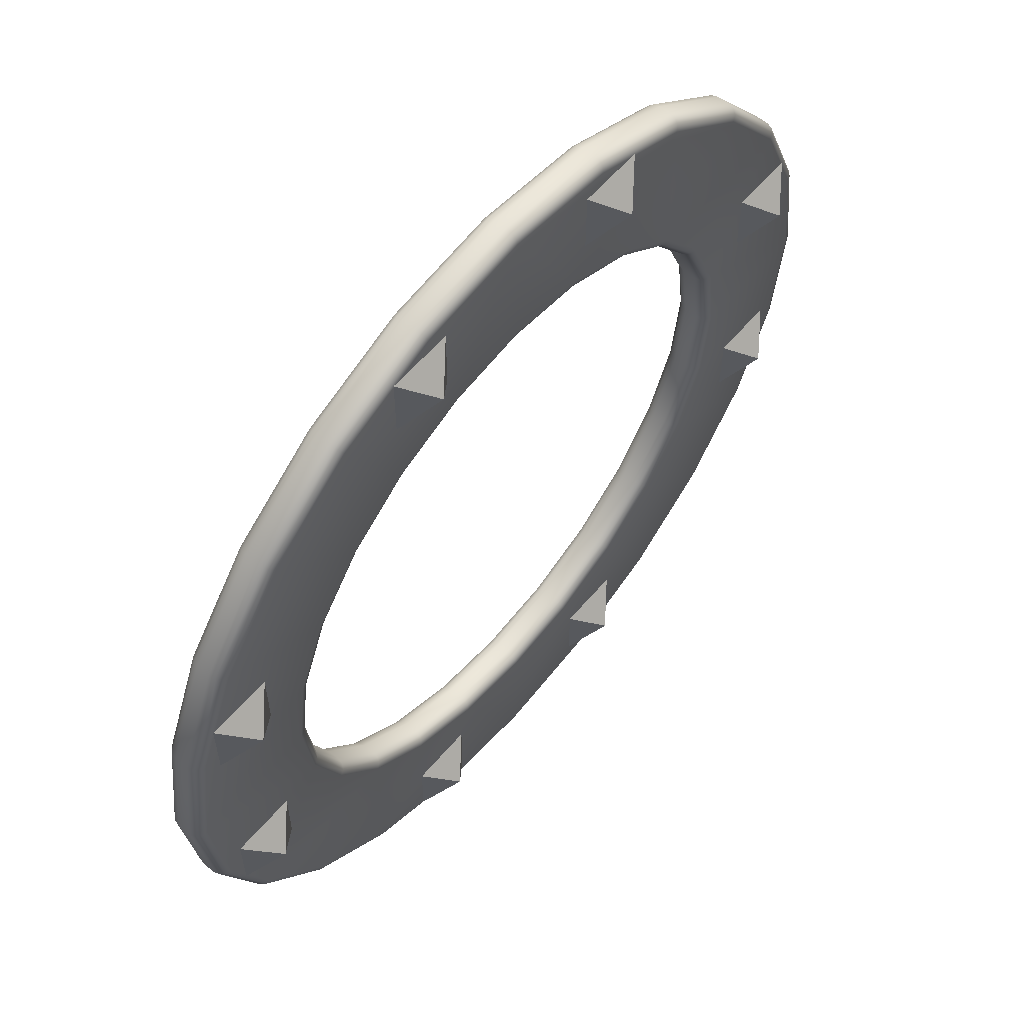
<metadata>
{"format":"obj","ext":"obj","renderer":"f3d","projection":"perspective","resolution":1024,"background":"white","views":[{"elev":59.1,"azim":-50.0,"up":"+Z"}]}
</metadata>
<code>
v 2.13 -0.5 2.87
v 2.13 -0.5 3.13
v 2 -0.6 3
v 1.87 -0.5 3.13
v 1.87 -0.5 2.87
v 3.13 -0.5 1.87
v 3.13 -0.5 2.13
v 3 -0.6 2
v 2.87 -0.5 2.13
v 2.87 -0.5 1.87
v 0.87 -0.5 2.87
v 0.87 -0.5 3.13
v 1 -0.6 3
v 1.13 -0.5 3.13
v 1.13 -0.5 2.87
v -0.13 -0.5 1.87
v -0.13 -0.5 2.13
v 0 -0.6 2
v 0.13 -0.5 2.13
v 0.13 -0.5 1.87
v 2.13 -0.5 0.13
v 2.13 -0.5 -0.13
v 2 -0.6 0
v 1.87 -0.5 -0.13
v 1.87 -0.5 0.13
v 3.13 -0.5 1.13
v 3.13 -0.5 0.87
v 3 -0.6 1
v 2.87 -0.5 0.87
v 2.87 -0.5 1.13
v 0.87 -0.5 0.13
v 0.87 -0.5 -0.13
v 1 -0.6 0
v 1.13 -0.5 -0.13
v 1.13 -0.5 0.13
v -0.13 -0.5 1.13
v -0.13 -0.5 0.87
v 0 -0.6 1
v 0.13 -0.5 0.87
v 0.13 -0.5 1.13
v 0.2765 -0.4933 1.5
v 0.2937 -0.475 1.5
v 0.253 -0.5 1.5
v 0.3 -0.45 1.5
v 0.3182 -0.4933 1.183
v 0.3348 -0.475 1.188
v 0.2955 -0.5 1.177
v 0.3409 -0.45 1.189
v 0.4404 -0.4933 0.8883
v 0.4608 -0.45 0.9
v 1.5 -0.4933 0.2765
v 1.5 -0.45 0.3
v 0.4201 -0.35 0.8765
v 0.4553 -0.375 0.8969
v 0.2955 -0.35 1.177
v 0.3409 -0.4 1.189
v 0.3182 -0.3567 1.183
v 0.9 -0.45 0.4608
v 0.8765 -0.5 0.4201
v 0.8969 -0.475 0.4553
v 0.8883 -0.4933 0.4404
v 1.189 -0.45 0.3409
v 1.177 -0.5 0.2955
v 1.188 -0.475 0.3348
v 1.183 -0.4933 0.3182
v 0.8765 -0.35 0.4201
v 0.9 -0.4 0.4608
v 0.8883 -0.3567 0.4404
v 0.8969 -0.375 0.4553
v 1.177 -0.35 0.2955
v 1.189 -0.4 0.3409
v 1.183 -0.3567 0.3182
v 1.188 -0.375 0.3348
v 0.6235 -0.5 -0.01816
v 0.6 -0.45 -0.05885
v 0.6117 -0.4933 -0.0385
v 0.6031 -0.475 -0.0534
v 1.046 -0.5 -0.1933
v 1.034 -0.45 -0.2387
v 1.04 -0.4933 -0.216
v 1.036 -0.475 -0.2326
v 1.5 -0.35 0.253
v 1.5 -0.375 0.2937
v 0.6 -0.4 -0.05885
v 0.6235 -0.35 -0.01816
v 0.6031 -0.375 -0.0534
v 0.6117 -0.3567 -0.0385
v 1.034 -0.4 -0.2387
v 1.046 -0.35 -0.1933
v 1.036 -0.375 -0.2326
v 1.5 -0.4933 -0.2765
v 1.5 -0.475 -0.2937
v 1.04 -0.3567 -0.216
v 0.3348 -0.375 1.188
v 0.253 -0.35 1.5
v 0.3 -0.4 1.5
v 0.2765 -0.3567 1.5
v 0.2937 -0.375 1.5
v 1.5 -0.4 -0.3
v 1.5 -0.3567 -0.2765
v -0.0385 -0.4933 0.6117
v -0.05339 -0.475 0.6031
v -0.1933 -0.5 1.046
v -0.2387 -0.45 1.034
v -0.216 -0.4933 1.04
v -0.2326 -0.475 1.036
v -0.253 -0.5 1.5
v -0.3 -0.45 1.5
v -0.2765 -0.4933 1.5
v -0.2937 -0.475 1.5
v -0.05885 -0.4 0.6
v -0.0385 -0.3567 0.6117
v -0.2387 -0.4 1.034
v -0.1933 -0.35 1.046
v -0.2326 -0.375 1.036
v -0.216 -0.3567 1.04
v -0.3 -0.4 1.5
v -0.253 -0.35 1.5
v -0.2937 -0.375 1.5
v -0.2765 -0.3567 1.5
v 0.6515 -0.45 0.6515
v 0.6182 -0.5 0.6182
v 0.647 -0.475 0.647
v 0.6349 -0.4933 0.6349
v 0.4201 -0.5 0.8765
v 0.4553 -0.475 0.8969
v 0.6182 -0.35 0.6182
v 0.6515 -0.4 0.6515
v 0.6349 -0.3567 0.6349
v 0.647 -0.375 0.647
v 0.4608 -0.4 0.9
v 0.4404 -0.3567 0.8883
v 0.2604 -0.5 0.2604
v 0.2272 -0.45 0.2272
v 0.2438 -0.4933 0.2438
v 0.2317 -0.475 0.2317
v -0.01816 -0.5 0.6235
v -0.05885 -0.45 0.6
v 0.2272 -0.4 0.2272
v 0.2604 -0.35 0.2604
v 0.2317 -0.375 0.2317
v 0.2438 -0.3567 0.2438
v -0.01816 -0.35 0.6235
v -0.0534 -0.375 0.6031
v 0.3182 -0.4933 1.817
v 0.3348 -0.475 1.812
v 0.2955 -0.5 1.823
v 0.3409 -0.45 1.811
v 0.4404 -0.4933 2.112
v 0.4608 -0.45 2.1
v 0.4201 -0.35 2.123
v 0.4553 -0.375 2.103
v 0.2955 -0.35 1.823
v 0.3409 -0.4 1.811
v 0.3182 -0.3567 1.817
v 0.9 -0.45 2.539
v 0.8765 -0.5 2.58
v 0.8969 -0.475 2.545
v 0.8883 -0.4933 2.56
v 1.189 -0.45 2.659
v 1.177 -0.5 2.704
v 1.188 -0.475 2.665
v 1.183 -0.4933 2.682
v 0.8765 -0.35 2.58
v 0.9 -0.4 2.539
v 0.8883 -0.3567 2.56
v 0.8969 -0.375 2.545
v 1.177 -0.35 2.704
v 1.189 -0.4 2.659
v 1.183 -0.3567 2.682
v 1.188 -0.375 2.665
v 2.723 -0.4933 1.5
v 2.706 -0.475 1.5
v 2.747 -0.5 1.5
v 2.7 -0.45 1.5
v 2.682 -0.4933 1.183
v 2.665 -0.475 1.188
v 2.704 -0.5 1.177
v 2.659 -0.45 1.189
v 2.56 -0.4933 0.8883
v 2.539 -0.45 0.9
v 0.6235 -0.5 3.018
v 0.6 -0.45 3.059
v 0.6117 -0.4933 3.039
v 0.6031 -0.475 3.053
v 1.046 -0.5 3.193
v 1.034 -0.45 3.239
v 1.04 -0.4933 3.216
v 1.5 -0.4933 2.723
v 1.5 -0.45 2.7
v 1.036 -0.475 3.233
v 0.6 -0.4 3.059
v 0.6235 -0.35 3.018
v 0.6031 -0.375 3.053
v 0.6117 -0.3567 3.039
v 1.034 -0.4 3.239
v 1.046 -0.35 3.193
v 1.036 -0.375 3.233
v 1.04 -0.3567 3.216
v 0.3348 -0.375 1.812
v -0.0385 -0.4933 2.388
v -0.05339 -0.475 2.397
v -0.1933 -0.5 1.954
v -0.2387 -0.45 1.966
v -0.216 -0.4933 1.96
v -0.2326 -0.475 1.964
v -0.05885 -0.4 2.4
v -0.0385 -0.3567 2.388
v -0.2387 -0.4 1.966
v -0.1933 -0.35 1.954
v -0.2326 -0.375 1.964
v -0.216 -0.3567 1.96
v 0.6515 -0.45 2.349
v 0.6182 -0.5 2.382
v 0.647 -0.475 2.353
v 0.6349 -0.4933 2.365
v 0.4201 -0.5 2.123
v 0.4553 -0.475 2.103
v 0.6182 -0.35 2.382
v 0.6515 -0.4 2.349
v 0.6349 -0.3567 2.365
v 0.647 -0.375 2.353
v 0.4608 -0.4 2.1
v 0.4404 -0.3567 2.112
v 0.2604 -0.5 2.74
v 0.2272 -0.45 2.773
v 0.2438 -0.4933 2.756
v 0.2317 -0.475 2.768
v 2.58 -0.35 0.8765
v 2.545 -0.375 0.8969
v 2.704 -0.35 1.177
v 2.659 -0.4 1.189
v 2.682 -0.3567 1.183
v 2.1 -0.45 0.4608
v 2.123 -0.5 0.4201
v 2.103 -0.475 0.4553
v 2.112 -0.4933 0.4404
v 1.811 -0.45 0.3409
v 1.823 -0.5 0.2955
v 1.812 -0.475 0.3348
v 1.817 -0.4933 0.3182
v 1.5 -0.5 0.253
v 1.5 -0.475 0.2937
v 2.123 -0.35 0.4201
v 2.1 -0.4 0.4608
v 2.112 -0.3567 0.4404
v 2.103 -0.375 0.4553
v 1.823 -0.35 0.2955
v 1.811 -0.4 0.3409
v 1.817 -0.3567 0.3182
v 1.812 -0.375 0.3348
v 1.5 -0.4 0.3
v 1.5 -0.3567 0.2765
v 2.377 -0.5 -0.01816
v 2.4 -0.45 -0.05885
v 2.388 -0.4933 -0.0385
v 2.397 -0.475 -0.0534
v 1.954 -0.5 -0.1933
v 1.966 -0.45 -0.2387
v 1.96 -0.4933 -0.216
v 1.964 -0.475 -0.2326
v 1.5 -0.5 -0.253
v 1.5 -0.45 -0.3
v 2.4 -0.4 -0.05885
v 2.377 -0.35 -0.01816
v 2.397 -0.375 -0.0534
v 2.388 -0.3567 -0.0385
v 1.966 -0.4 -0.2387
v 1.954 -0.35 -0.1933
v 1.964 -0.375 -0.2326
v 1.96 -0.3567 -0.216
v 1.5 -0.35 -0.253
v 1.5 -0.375 -0.2937
v 2.665 -0.375 1.188
v 2.747 -0.35 1.5
v 2.7 -0.4 1.5
v 2.723 -0.3567 1.5
v 2.706 -0.375 1.5
v 3.038 -0.4933 0.6117
v 3.053 -0.475 0.6031
v 3.193 -0.5 1.046
v 3.239 -0.45 1.034
v 3.216 -0.4933 1.04
v 3.233 -0.475 1.036
v 3.253 -0.5 1.5
v 3.3 -0.45 1.5
v 3.277 -0.4933 1.5
v 3.294 -0.475 1.5
v 3.059 -0.4 0.6
v 3.038 -0.3567 0.6117
v 3.239 -0.4 1.034
v 3.193 -0.35 1.046
v 3.233 -0.375 1.036
v 3.216 -0.3567 1.04
v 3.3 -0.4 1.5
v 3.253 -0.35 1.5
v 3.294 -0.375 1.5
v 3.277 -0.3567 1.5
v -0.01816 -0.5 2.377
v -0.05885 -0.45 2.4
v 0.2272 -0.4 2.773
v 0.2604 -0.35 2.74
v 0.2317 -0.375 2.768
v 0.2438 -0.3567 2.756
v -0.01816 -0.35 2.377
v -0.0534 -0.375 2.397
v 1.5 -0.35 2.747
v 1.5 -0.375 2.706
v 1.5 -0.4933 3.277
v 1.5 -0.475 3.294
v 1.5 -0.4 3.3
v 1.5 -0.3567 3.277
v 2.349 -0.45 0.6515
v 2.382 -0.5 0.6182
v 2.353 -0.475 0.647
v 2.365 -0.4933 0.6349
v 2.58 -0.5 0.8765
v 2.545 -0.475 0.8969
v 2.382 -0.35 0.6182
v 2.349 -0.4 0.6515
v 2.365 -0.3567 0.6349
v 2.353 -0.375 0.647
v 2.539 -0.4 0.9
v 2.56 -0.3567 0.8883
v 2.74 -0.5 0.2604
v 2.773 -0.45 0.2272
v 2.756 -0.4933 0.2438
v 2.768 -0.475 0.2317
v 3.018 -0.5 0.6235
v 3.059 -0.45 0.6
v 2.773 -0.4 0.2272
v 2.74 -0.35 0.2604
v 2.768 -0.375 0.2317
v 2.756 -0.3567 0.2438
v 3.018 -0.35 0.6235
v 3.053 -0.375 0.6031
v 2.682 -0.4933 1.817
v 2.665 -0.475 1.812
v 2.704 -0.5 1.823
v 2.659 -0.45 1.811
v 2.56 -0.4933 2.112
v 2.539 -0.45 2.1
v 2.58 -0.35 2.123
v 2.545 -0.375 2.103
v 2.704 -0.35 1.823
v 2.659 -0.4 1.811
v 2.682 -0.3567 1.817
v 2.1 -0.45 2.539
v 2.123 -0.5 2.58
v 2.103 -0.475 2.545
v 2.112 -0.4933 2.56
v 1.811 -0.45 2.659
v 1.823 -0.5 2.704
v 1.812 -0.475 2.665
v 1.817 -0.4933 2.682
v 1.5 -0.5 2.747
v 1.5 -0.475 2.706
v 2.123 -0.35 2.58
v 2.1 -0.4 2.539
v 2.112 -0.3567 2.56
v 2.103 -0.375 2.545
v 1.823 -0.35 2.704
v 1.811 -0.4 2.659
v 1.817 -0.3567 2.682
v 1.812 -0.375 2.665
v 1.5 -0.4 2.7
v 1.5 -0.3567 2.723
v 2.377 -0.5 3.018
v 2.4 -0.45 3.059
v 2.388 -0.4933 3.039
v 2.397 -0.475 3.053
v 1.954 -0.5 3.193
v 1.966 -0.45 3.239
v 1.96 -0.4933 3.216
v 1.964 -0.475 3.233
v 1.5 -0.5 3.253
v 1.5 -0.45 3.3
v 2.4 -0.4 3.059
v 2.377 -0.35 3.018
v 2.397 -0.375 3.053
v 2.388 -0.3567 3.039
v 1.966 -0.4 3.239
v 1.954 -0.35 3.193
v 1.964 -0.375 3.233
v 1.96 -0.3567 3.216
v 1.5 -0.35 3.253
v 1.5 -0.375 3.294
v 2.665 -0.375 1.812
v 3.038 -0.4933 2.388
v 3.053 -0.475 2.397
v 3.193 -0.5 1.954
v 3.239 -0.45 1.966
v 3.216 -0.4933 1.96
v 3.233 -0.475 1.964
v 3.059 -0.4 2.4
v 3.038 -0.3567 2.388
v 3.239 -0.4 1.966
v 3.193 -0.35 1.954
v 3.233 -0.375 1.964
v 3.216 -0.3567 1.96
v 2.349 -0.45 2.349
v 2.382 -0.5 2.382
v 2.353 -0.475 2.353
v 2.365 -0.4933 2.365
v 2.58 -0.5 2.123
v 2.545 -0.475 2.103
v 2.382 -0.35 2.382
v 2.349 -0.4 2.349
v 2.365 -0.3567 2.365
v 2.353 -0.375 2.353
v 2.539 -0.4 2.1
v 2.56 -0.3567 2.112
v 2.74 -0.5 2.74
v 2.773 -0.45 2.773
v 2.756 -0.4933 2.756
v 2.768 -0.475 2.768
v 3.018 -0.5 2.377
v 3.059 -0.45 2.4
v 2.773 -0.4 2.773
v 2.74 -0.35 2.74
v 2.768 -0.375 2.768
v 2.756 -0.3567 2.756
v 3.018 -0.35 2.377
v 3.053 -0.375 2.397
f 1 2 3
f 2 4 3
f 4 5 3
f 5 1 3
f 6 7 8
f 7 9 8
f 9 10 8
f 10 6 8
f 11 13 12
f 12 13 14
f 14 13 15
f 15 13 11
f 16 18 17
f 17 18 19
f 19 18 20
f 20 18 16
f 21 23 22
f 22 23 24
f 24 23 25
f 25 23 21
f 26 28 27
f 27 28 29
f 29 28 30
f 30 28 26
f 31 32 33
f 32 34 33
f 34 35 33
f 35 31 33
f 36 37 38
f 37 39 38
f 39 40 38
f 40 36 38
f 108 113 104
f 98 57 97
f 104 111 138
f 106 109 110
f 47 49 45
f 46 50 48
f 56 98 96
f 49 46 45
f 242 65 63
f 52 64 243
f 51 64 65
f 63 61 59
f 62 60 64
f 65 60 61
f 90 84 86
f 75 136 134
f 92 80 81
f 135 74 133
f 253 73 83
f 73 67 71
f 81 75 79
f 226 207 300
f 96 148 44
f 197 195 199
f 45 42 41
f 58 128 121
f 85 66 70
f 71 58 62
f 52 71 62
f 79 99 263
f 226 185 183
f 220 156 213
f 223 213 150
f 146 150 218
f 207 204 300
f 109 206 110
f 92 79 263
f 78 76 80
f 81 76 77
f 299 227 201
f 303 195 304
f 302 195 193
f 50 56 48
f 42 48 44
f 43 45 41
f 94 132 57
f 162 190 357
f 162 156 160
f 167 170 171
f 187 310 377
f 129 66 127
f 130 132 54
f 75 88 79
f 97 55 95
f 115 111 113
f 183 301 226
f 154 150 148
f 204 202 300
f 83 71 252
f 70 68 72
f 72 69 73
f 114 112 116
f 112 115 116
f 82 72 253
f 104 110 108
f 102 105 106
f 56 54 94
f 137 125 47
f 101 103 105
f 132 55 57
f 90 87 93
f 93 85 89
f 262 80 91
f 99 90 273
f 273 93 100
f 100 89 272
f 188 182 186
f 120 115 119
f 147 149 217
f 138 136 102
f 87 141 142
f 67 130 128
f 132 127 53
f 142 144 112
f 211 207 306
f 143 142 112
f 195 198 199
f 95 155 97
f 141 84 139
f 202 227 228
f 153 224 155
f 154 152 223
f 119 113 117
f 63 59 74
f 291 286 282
f 300 228 226
f 277 274 278
f 128 54 131
f 121 131 50
f 134 111 139
f 75 139 84
f 141 111 144
f 122 49 125
f 60 121 123
f 114 120 118
f 98 155 200
f 209 108 204
f 59 124 122
f 49 123 126
f 124 60 123
f 85 142 140
f 135 137 101
f 102 135 101
f 197 312 386
f 194 196 198
f 136 76 135
f 48 96 44
f 104 102 106
f 105 107 109
f 189 162 357
f 227 185 228
f 303 192 194
f 183 196 192
f 183 191 187
f 156 169 160
f 200 224 152
f 43 145 147
f 42 148 146
f 146 149 145
f 110 204 108
f 203 201 205
f 205 202 206
f 203 107 147
f 98 154 96
f 190 169 366
f 191 184 188
f 187 311 196
f 198 311 387
f 199 387 312
f 310 188 309
f 127 85 140
f 122 125 137
f 118 95 55
f 42 145 41
f 309 186 376
f 161 159 163
f 225 184 227
f 69 129 130
f 163 158 162
f 123 50 126
f 287 284 288
f 289 282 330
f 176 317 178
f 177 181 318
f 177 180 176
f 278 232 276
f 283 280 284
f 281 279 283
f 288 282 286
f 207 303 306
f 306 304 208
f 305 304 302
f 165 171 169
f 356 163 189
f 166 168 170
f 117 211 119
f 281 285 178
f 170 307 367
f 150 215 218
f 232 230 323
f 233 229 324
f 274 324 230
f 174 176 178
f 173 179 177
f 173 176 172
f 293 289 336
f 216 158 159
f 275 233 277
f 255 268 264
f 259 99 268
f 52 249 252
f 234 249 238
f 168 193 197
f 255 261 259
f 261 256 260
f 256 258 260
f 259 92 263
f 92 260 91
f 91 258 262
f 265 271 269
f 267 270 271
f 270 264 268
f 269 100 272
f 271 273 100
f 270 99 273
f 239 237 241
f 241 236 240
f 236 238 240
f 242 241 51
f 51 240 243
f 240 52 243
f 245 251 249
f 247 250 251
f 246 248 250
f 249 83 252
f 251 253 83
f 250 82 253
f 211 208 212
f 120 211 212
f 214 157 182
f 293 290 294
f 292 290 335
f 297 291 293
f 298 293 294
f 298 292 296
f 214 159 157
f 215 156 158
f 210 208 305
f 118 212 210
f 222 165 220
f 286 397 392
f 161 356 376
f 210 305 153
f 217 216 214
f 151 221 224
f 224 222 152
f 193 164 219
f 169 308 366
f 278 347 277
f 107 205 109
f 248 265 269
f 239 242 262
f 171 367 308
f 285 283 287
f 276 179 175
f 221 167 222
f 282 280 330
f 232 181 179
f 149 215 216
f 152 220 223
f 219 166 221
f 255 331 326
f 326 289 330
f 323 313 181
f 320 234 313
f 328 255 326
f 328 256 257
f 325 256 327
f 280 326 330
f 280 327 328
f 329 327 279
f 334 265 332
f 333 267 334
f 333 264 266
f 335 334 332
f 290 333 334
f 289 333 336
f 316 235 314
f 316 236 237
f 313 236 315
f 180 314 317
f 180 315 316
f 181 315 318
f 320 247 245
f 321 247 322
f 321 244 246
f 230 320 323
f 324 322 230
f 324 319 321
f 265 244 319
f 314 235 254
f 292 335 231
f 394 287 288
f 392 395 418
f 339 341 337
f 338 342 340
f 341 338 337
f 346 278 276
f 390 393 394
f 389 391 393
f 392 288 286
f 417 405 339
f 346 344 388
f 412 345 347
f 388 412 347
f 339 172 174
f 173 340 175
f 337 173 172
f 399 395 397
f 347 275 277
f 369 382 373
f 373 311 377
f 190 363 352
f 363 348 352
f 375 369 373
f 375 370 371
f 374 368 370
f 310 373 377
f 310 374 375
f 309 372 374
f 385 379 383
f 384 381 385
f 382 380 384
f 312 383 386
f 387 385 312
f 311 384 387
f 353 351 349
f 355 350 351
f 354 348 350
f 356 355 353
f 189 354 355
f 190 354 357
f 365 359 363
f 364 361 365
f 362 360 364
f 308 363 366
f 367 365 308
f 307 364 367
f 396 399 400
f 398 396 400
f 297 397 295
f 298 399 297
f 296 400 298
f 379 358 362
f 353 349 368
f 393 285 287
f 340 276 175
f 392 390 394
f 342 346 340
f 414 378 369
f 414 395 419
f 401 411 342
f 348 408 401
f 414 371 416
f 371 415 416
f 370 413 415
f 418 416 390
f 390 415 389
f 415 417 389
f 420 381 422
f 381 421 422
f 421 378 419
f 423 422 396
f 422 424 396
f 421 395 424
f 402 351 404
f 404 350 403
f 403 348 401
f 405 404 341
f 341 403 406
f 403 342 406
f 359 410 408
f 361 409 410
f 360 407 409
f 408 344 411
f 410 412 344
f 409 343 412
f 407 379 420
f 402 405 417
f 296 275 345
f 108 117 113
f 98 94 57
f 104 113 111
f 106 105 109
f 47 125 49
f 46 126 50
f 56 94 98
f 49 126 46
f 242 51 65
f 52 62 64
f 51 243 64
f 63 65 61
f 62 58 60
f 65 64 60
f 90 88 84
f 75 77 136
f 92 91 80
f 135 76 74
f 253 72 73
f 73 69 67
f 81 77 75
f 226 301 207
f 96 154 148
f 197 193 195
f 45 46 42
f 58 67 128
f 82 272 70
f 272 89 70
f 89 85 70
f 71 67 58
f 52 252 71
f 79 88 99
f 226 228 185
f 220 165 156
f 223 220 213
f 146 148 150
f 207 209 204
f 109 205 206
f 92 81 79
f 78 74 76
f 81 80 76
f 299 225 227
f 303 194 195
f 302 304 195
f 50 131 56
f 42 46 48
f 43 47 45
f 94 54 132
f 162 160 190
f 162 158 156
f 167 166 170
f 187 191 310
f 129 68 66
f 130 129 132
f 75 84 88
f 97 57 55
f 115 144 111
f 183 192 301
f 154 223 150
f 204 206 202
f 83 73 71
f 70 66 68
f 72 68 69
f 114 143 112
f 112 144 115
f 82 70 72
f 104 106 110
f 102 101 105
f 56 131 54
f 47 43 107
f 107 103 47
f 103 137 47
f 101 137 103
f 132 53 55
f 90 86 87
f 93 87 85
f 262 78 80
f 99 88 90
f 273 90 93
f 100 93 89
f 188 184 182
f 120 116 115
f 147 145 149
f 138 134 136
f 87 86 141
f 67 69 130
f 132 129 127
f 142 141 144
f 211 209 207
f 143 140 142
f 195 194 198
f 95 153 155
f 141 86 84
f 202 201 227
f 153 151 224
f 154 200 152
f 119 115 113
f 74 78 63
f 78 262 63
f 262 242 63
f 291 295 286
f 300 202 228
f 277 233 274
f 128 130 54
f 121 128 131
f 134 138 111
f 75 134 139
f 141 139 111
f 122 124 49
f 60 58 121
f 114 116 120
f 98 97 155
f 209 117 108
f 59 61 124
f 49 124 123
f 124 61 60
f 85 87 142
f 135 133 137
f 102 136 135
f 197 199 312
f 194 192 196
f 136 77 76
f 48 56 96
f 104 138 102
f 105 103 107
f 189 163 162
f 227 184 185
f 303 301 192
f 183 187 196
f 183 185 191
f 156 165 169
f 200 155 224
f 43 41 145
f 42 44 148
f 146 218 149
f 110 206 204
f 203 299 201
f 205 201 202
f 107 43 147
f 147 217 299
f 299 203 147
f 98 200 154
f 190 160 169
f 191 185 184
f 187 377 311
f 198 196 311
f 199 198 387
f 310 191 188
f 140 143 127
f 143 53 127
f 127 66 85
f 137 133 122
f 133 74 122
f 74 59 122
f 55 53 143
f 143 114 55
f 114 118 55
f 42 146 145
f 309 188 186
f 161 157 159
f 225 182 184
f 69 68 129
f 163 159 158
f 123 121 50
f 287 283 284
f 289 291 282
f 176 180 317
f 177 179 181
f 177 318 180
f 278 274 232
f 283 279 280
f 281 329 279
f 288 284 282
f 207 301 303
f 306 303 304
f 305 208 304
f 165 167 171
f 356 161 163
f 166 164 168
f 117 209 211
f 285 174 178
f 178 317 329
f 329 281 178
f 170 168 307
f 150 213 215
f 232 274 230
f 233 231 229
f 274 233 324
f 174 172 176
f 173 175 179
f 173 177 176
f 293 291 289
f 216 215 158
f 275 231 233
f 255 259 268
f 259 263 99
f 52 238 249
f 234 245 249
f 197 386 168
f 386 307 168
f 168 164 193
f 255 257 261
f 261 257 256
f 256 254 258
f 259 261 92
f 92 261 260
f 91 260 258
f 265 267 271
f 267 266 270
f 270 266 264
f 269 271 100
f 271 270 273
f 270 268 99
f 239 235 237
f 241 237 236
f 236 234 238
f 242 239 241
f 51 241 240
f 240 238 52
f 245 247 251
f 247 246 250
f 246 244 248
f 249 251 83
f 251 250 253
f 250 248 82
f 211 306 208
f 120 119 211
f 182 225 214
f 225 299 214
f 299 217 214
f 293 336 290
f 292 294 290
f 297 295 291
f 298 297 293
f 298 294 292
f 214 216 159
f 215 213 156
f 210 212 208
f 118 120 212
f 222 167 165
f 286 295 397
f 376 186 161
f 186 182 161
f 182 157 161
f 305 151 153
f 153 95 118
f 118 210 153
f 217 149 216
f 151 219 221
f 224 221 222
f 151 305 219
f 305 302 219
f 302 193 219
f 169 171 308
f 278 388 347
f 107 203 205
f 269 272 248
f 272 82 248
f 248 244 265
f 262 258 239
f 258 254 239
f 254 235 239
f 171 170 367
f 285 281 283
f 276 232 179
f 221 166 167
f 282 284 280
f 232 323 181
f 149 218 215
f 152 222 220
f 219 164 166
f 255 264 331
f 326 331 289
f 323 320 313
f 320 245 234
f 328 257 255
f 328 327 256
f 325 254 256
f 280 328 326
f 280 279 327
f 329 325 327
f 334 267 265
f 333 266 267
f 333 331 264
f 335 290 334
f 290 336 333
f 289 331 333
f 316 237 235
f 316 315 236
f 313 234 236
f 180 316 314
f 180 318 315
f 181 313 315
f 320 322 247
f 321 246 247
f 321 319 244
f 230 322 320
f 324 321 322
f 324 229 319
f 229 335 319
f 335 332 319
f 332 265 319
f 254 325 314
f 325 329 314
f 329 317 314
f 335 229 231
f 231 275 296
f 296 292 231
f 394 393 287
f 392 397 395
f 339 405 341
f 338 406 342
f 341 406 338
f 346 388 278
f 390 389 393
f 389 417 391
f 392 394 288
f 339 174 285
f 285 391 339
f 391 417 339
f 346 411 344
f 412 343 345
f 388 344 412
f 339 337 172
f 173 338 340
f 337 338 173
f 399 424 395
f 347 345 275
f 369 378 382
f 373 382 311
f 190 366 363
f 363 359 348
f 375 371 369
f 375 374 370
f 374 372 368
f 310 375 373
f 310 309 374
f 309 376 372
f 385 381 379
f 384 380 381
f 382 378 380
f 312 385 383
f 387 384 385
f 311 382 384
f 353 355 351
f 355 354 350
f 354 352 348
f 356 189 355
f 189 357 354
f 190 352 354
f 365 361 359
f 364 360 361
f 362 358 360
f 308 365 363
f 367 364 365
f 307 362 364
f 396 424 399
f 398 423 396
f 297 399 397
f 298 400 399
f 296 398 400
f 307 386 362
f 386 383 362
f 383 379 362
f 368 372 353
f 372 376 353
f 376 356 353
f 393 391 285
f 340 346 276
f 392 418 390
f 342 411 346
f 414 419 378
f 414 418 395
f 401 408 411
f 348 359 408
f 414 369 371
f 371 370 415
f 370 368 413
f 418 414 416
f 390 416 415
f 415 413 417
f 420 379 381
f 381 380 421
f 421 380 378
f 423 420 422
f 422 421 424
f 421 419 395
f 402 349 351
f 404 351 350
f 403 350 348
f 405 402 404
f 341 404 403
f 403 401 342
f 359 361 410
f 361 360 409
f 360 358 407
f 408 410 344
f 410 409 412
f 409 407 343
f 420 423 407
f 423 343 407
f 407 358 379
f 417 413 402
f 413 368 402
f 368 349 402
f 345 343 423
f 423 398 345
f 398 296 345

</code>
